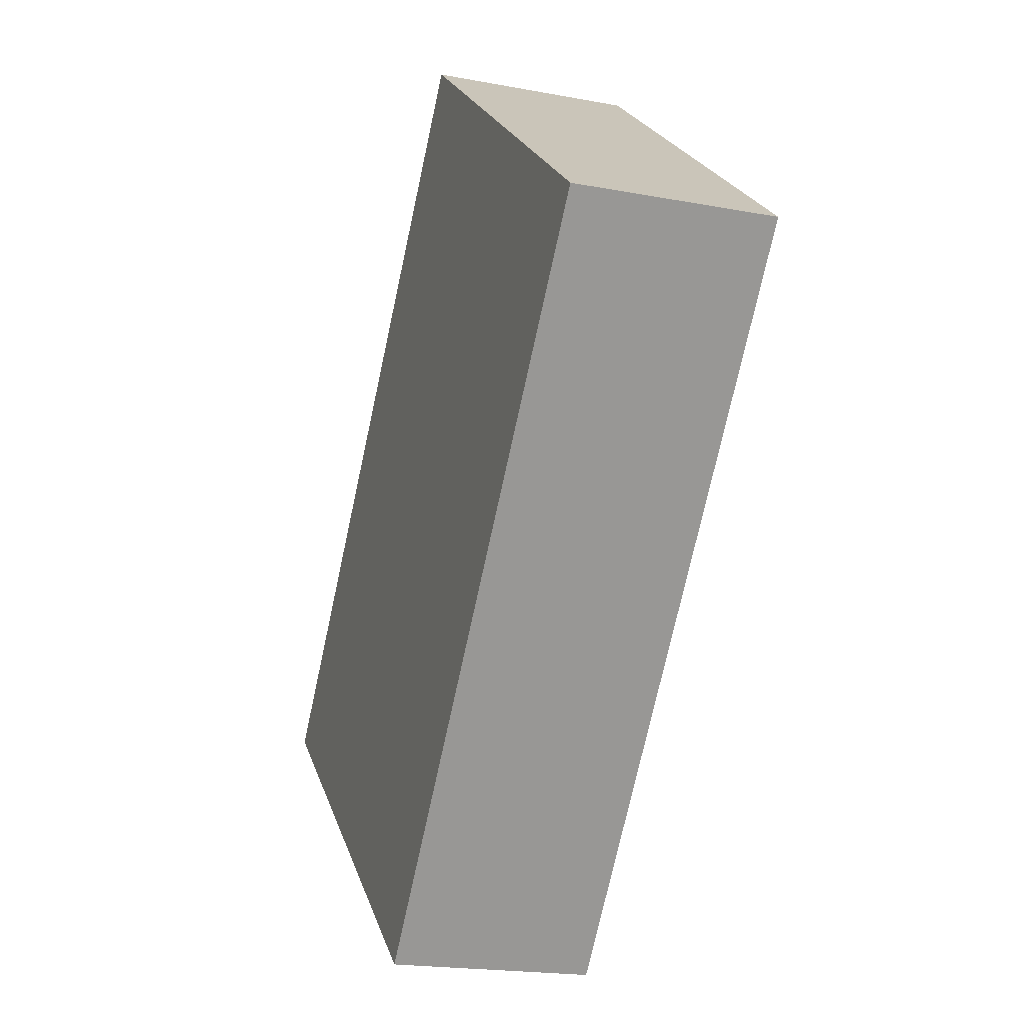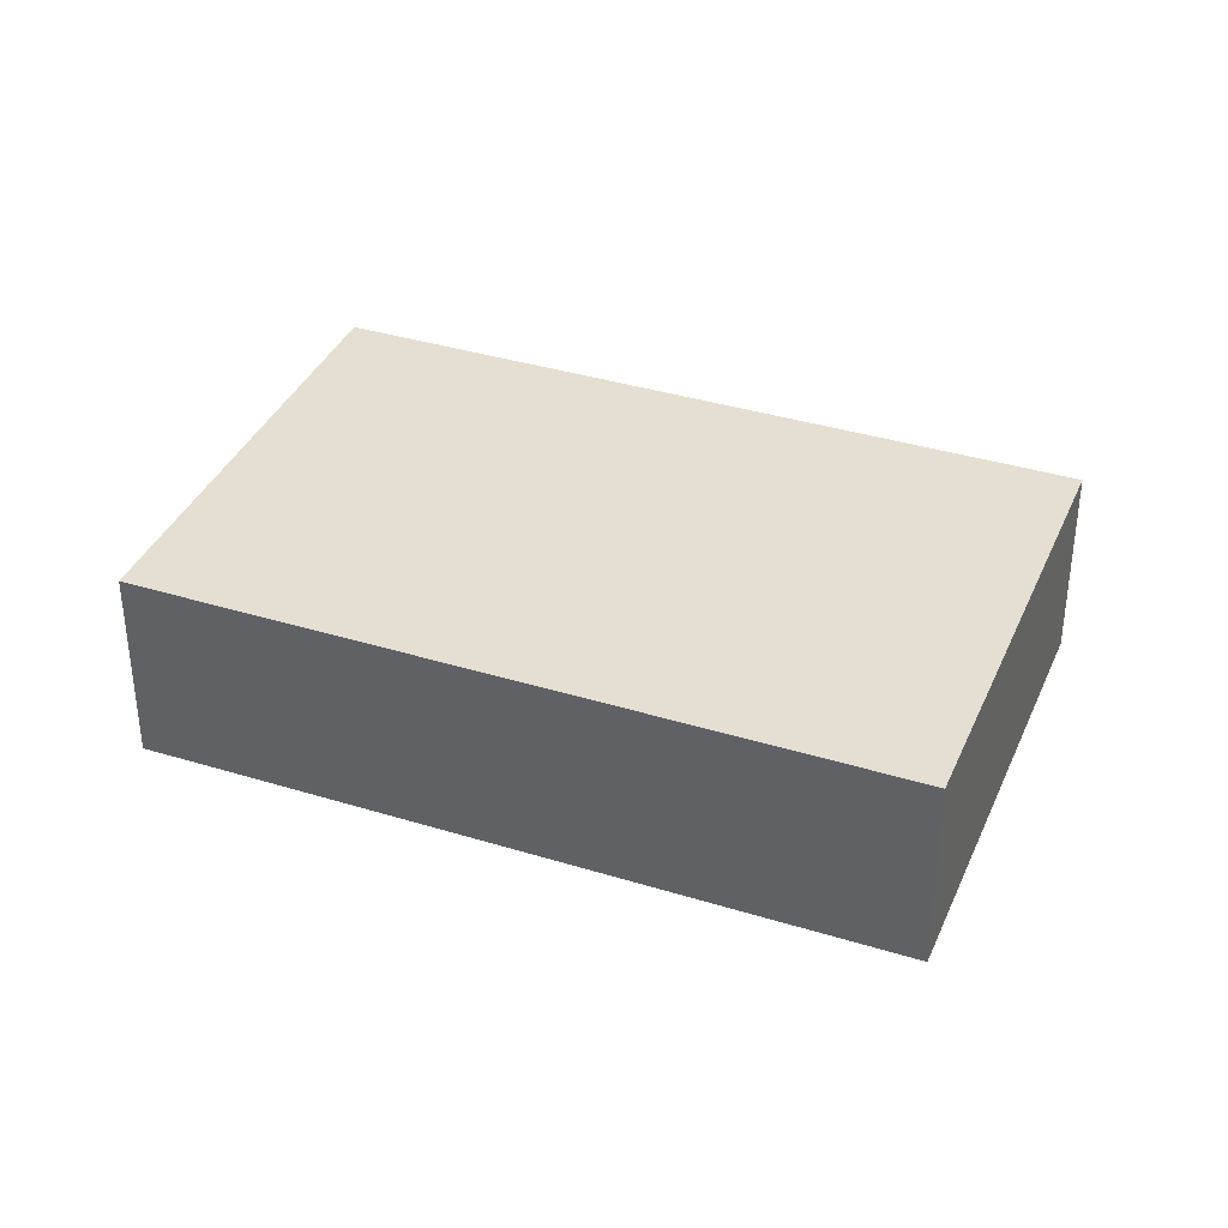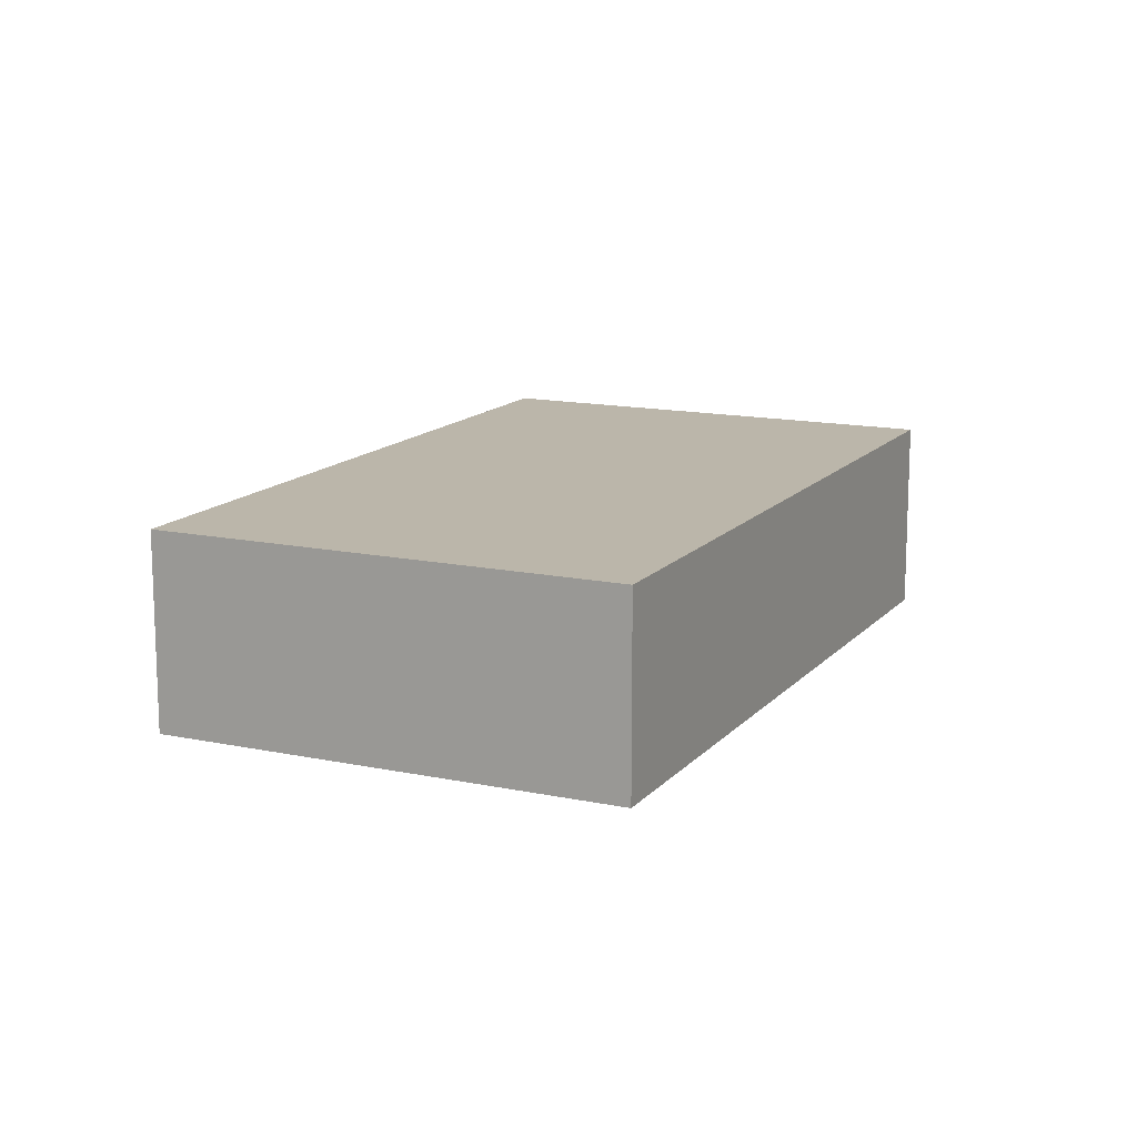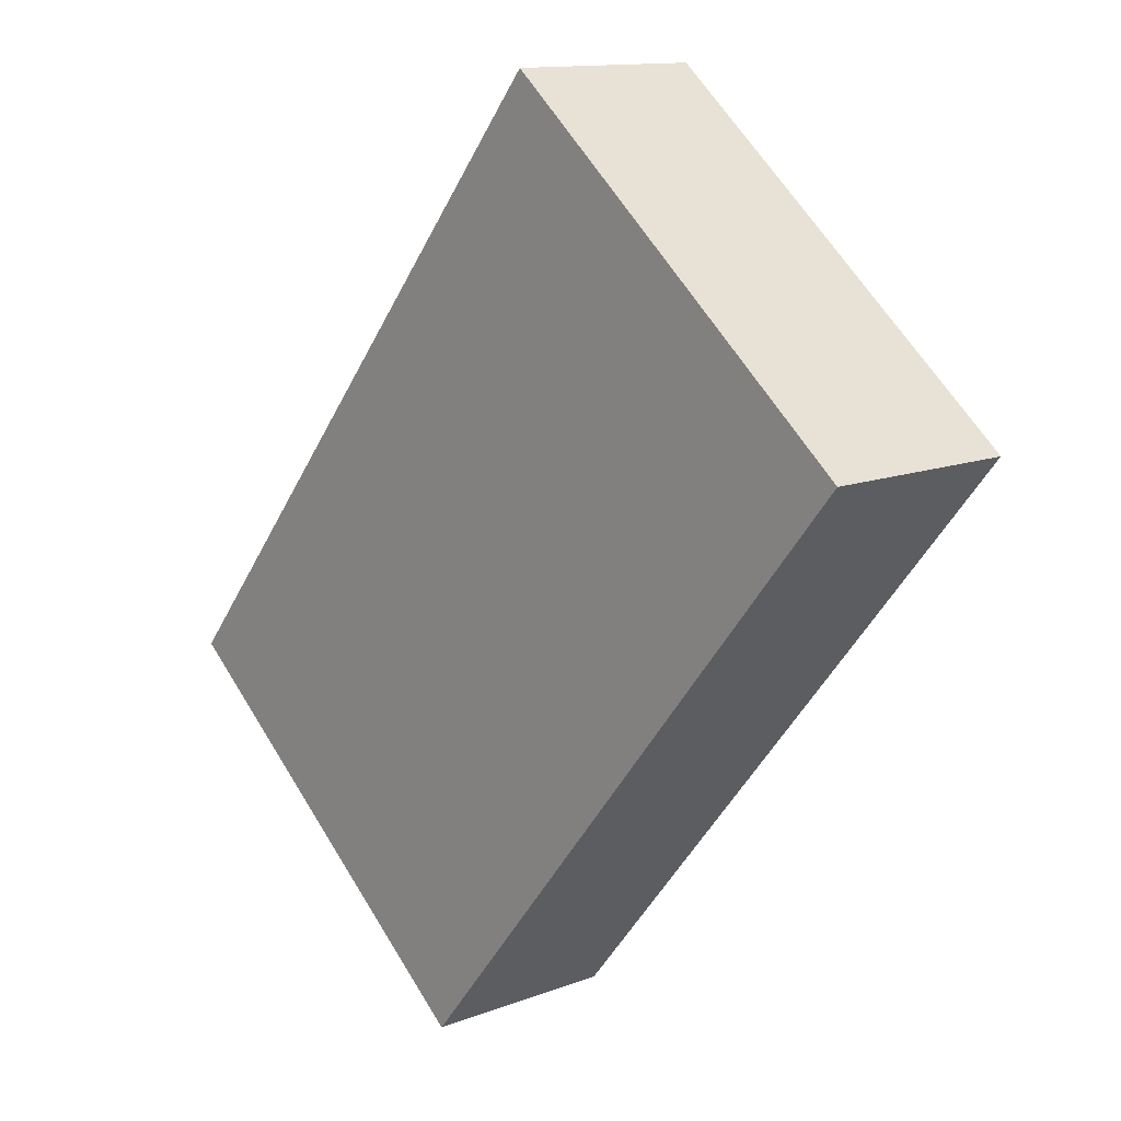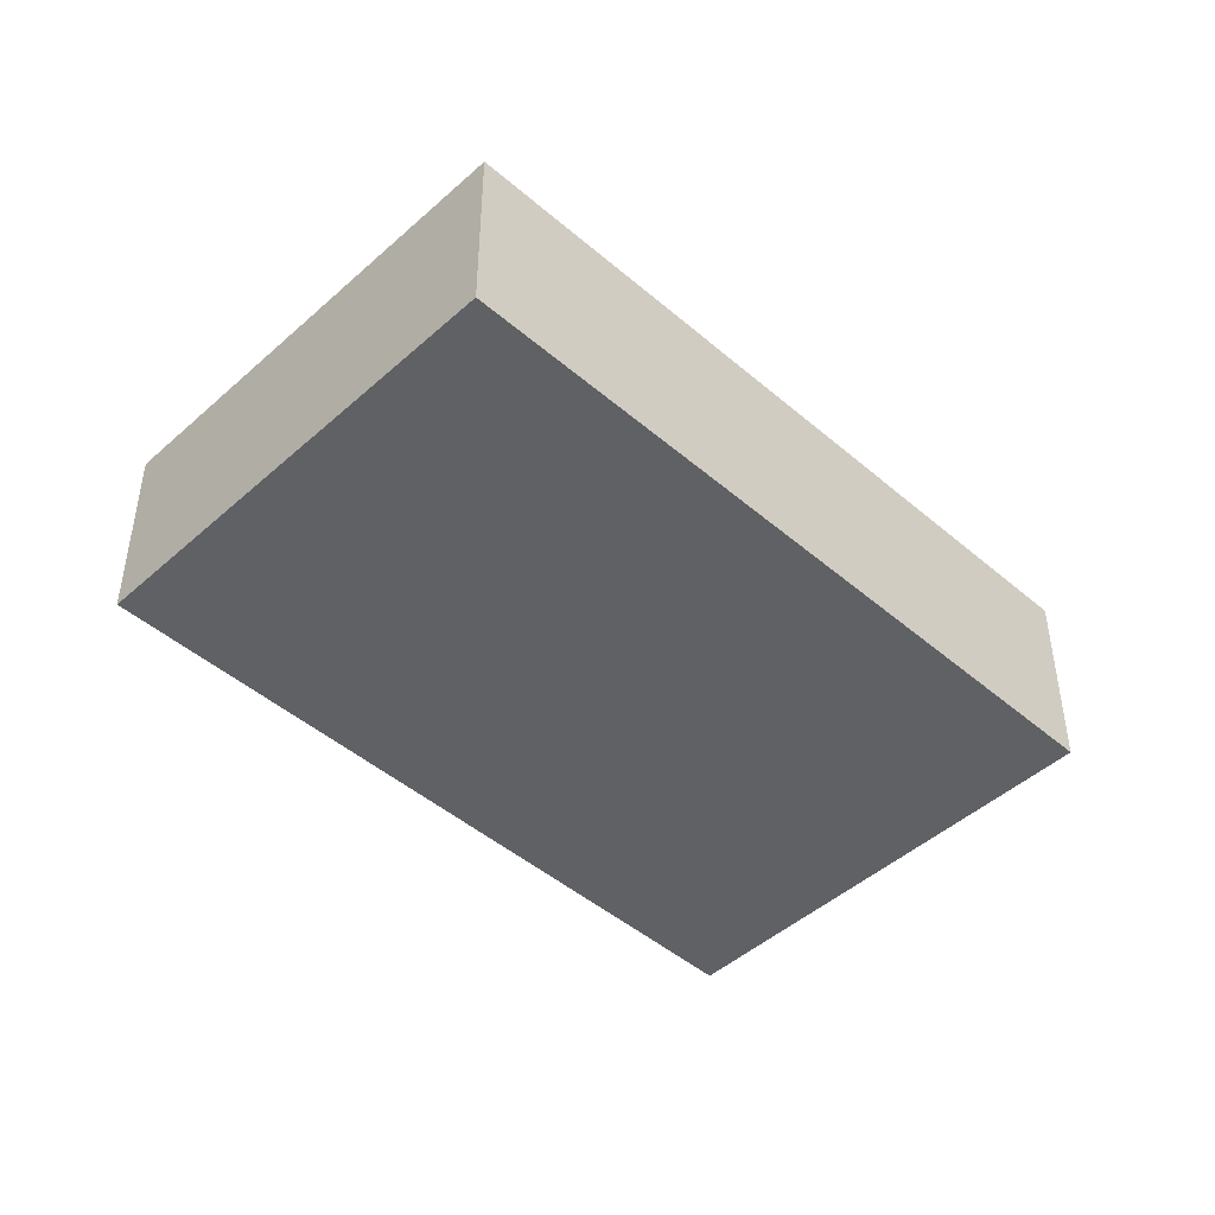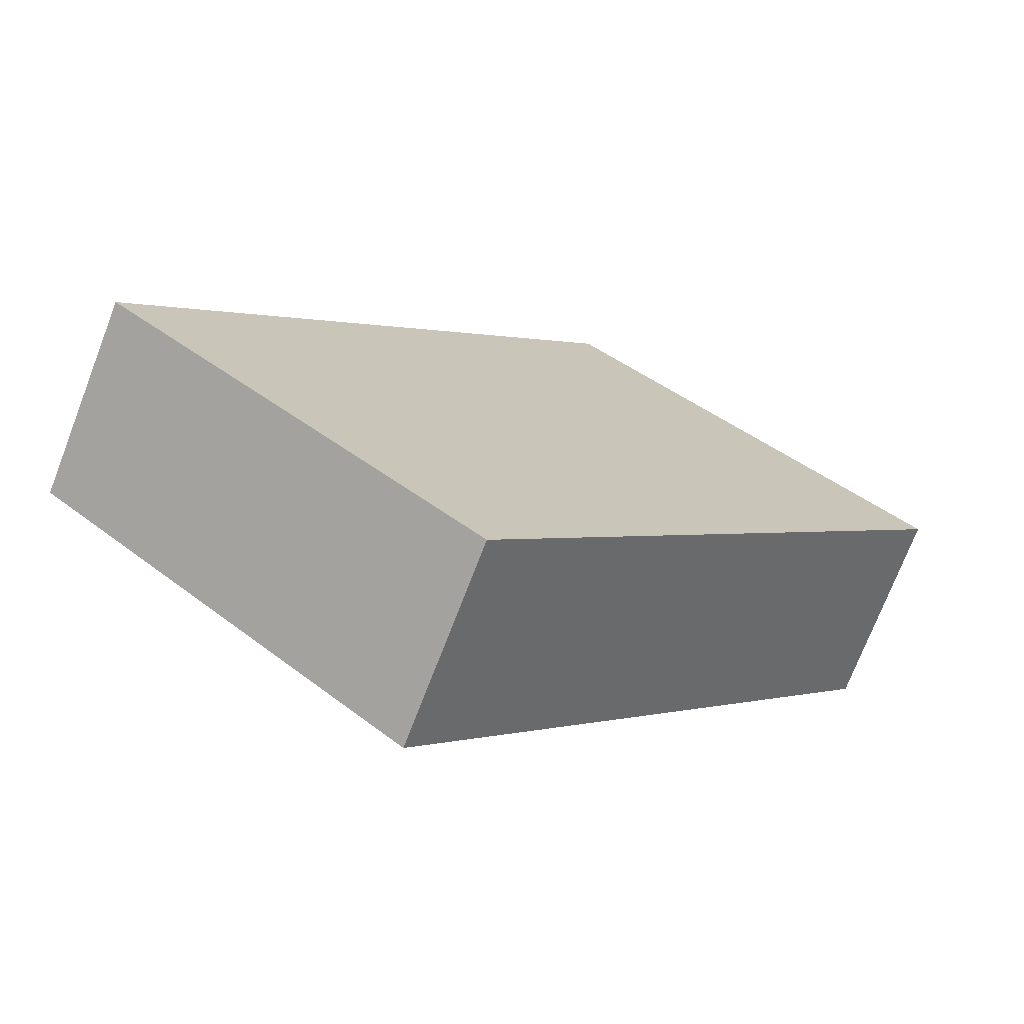
<metadata>
{"format":"obj","ext":"obj","renderer":"f3d","projection":"perspective","resolution":1024,"background":"white","views":[{"elev":-19.6,"azim":70.6,"up":"+Z"},{"elev":37.0,"azim":-28.9,"up":"+Y"},{"elev":14.0,"azim":64.7,"up":"+Y"},{"elev":12.6,"azim":48.3,"up":"+Z"},{"elev":-46.5,"azim":85.1,"up":"+Y"},{"elev":-73.1,"azim":-21.1,"up":"+Z"}]}
</metadata>
<code>
v  6.122 2.462 7.463
v  0.402 2.462 -0.332
v  0 2.462 1.508e-16
v  4.21 2.462 -3.483
v  4.638 2.462 -3.837
v  10.78 2.462 3.62
v  4.638 2.349e-16 -3.837
v  4.21 2.133e-16 -3.483
v  0.402 2.033e-17 -0.332
v  0 0 0
v  6.122 -4.57e-16 7.463
v  10.78 -2.217e-16 3.62
g defaultobject
f 1 2 3
f 2 1 4
f 4 1 5
f 5 1 6
f 7 4 5
f 4 7 2
f 2 7 8
f 2 8 9
f 2 9 3
f 3 9 10
f 10 1 3
f 1 10 11
f 11 6 1
f 6 11 12
f 12 5 6
f 5 12 7
f 10 12 11
f 12 10 9
f 12 9 8
f 12 8 7

</code>
